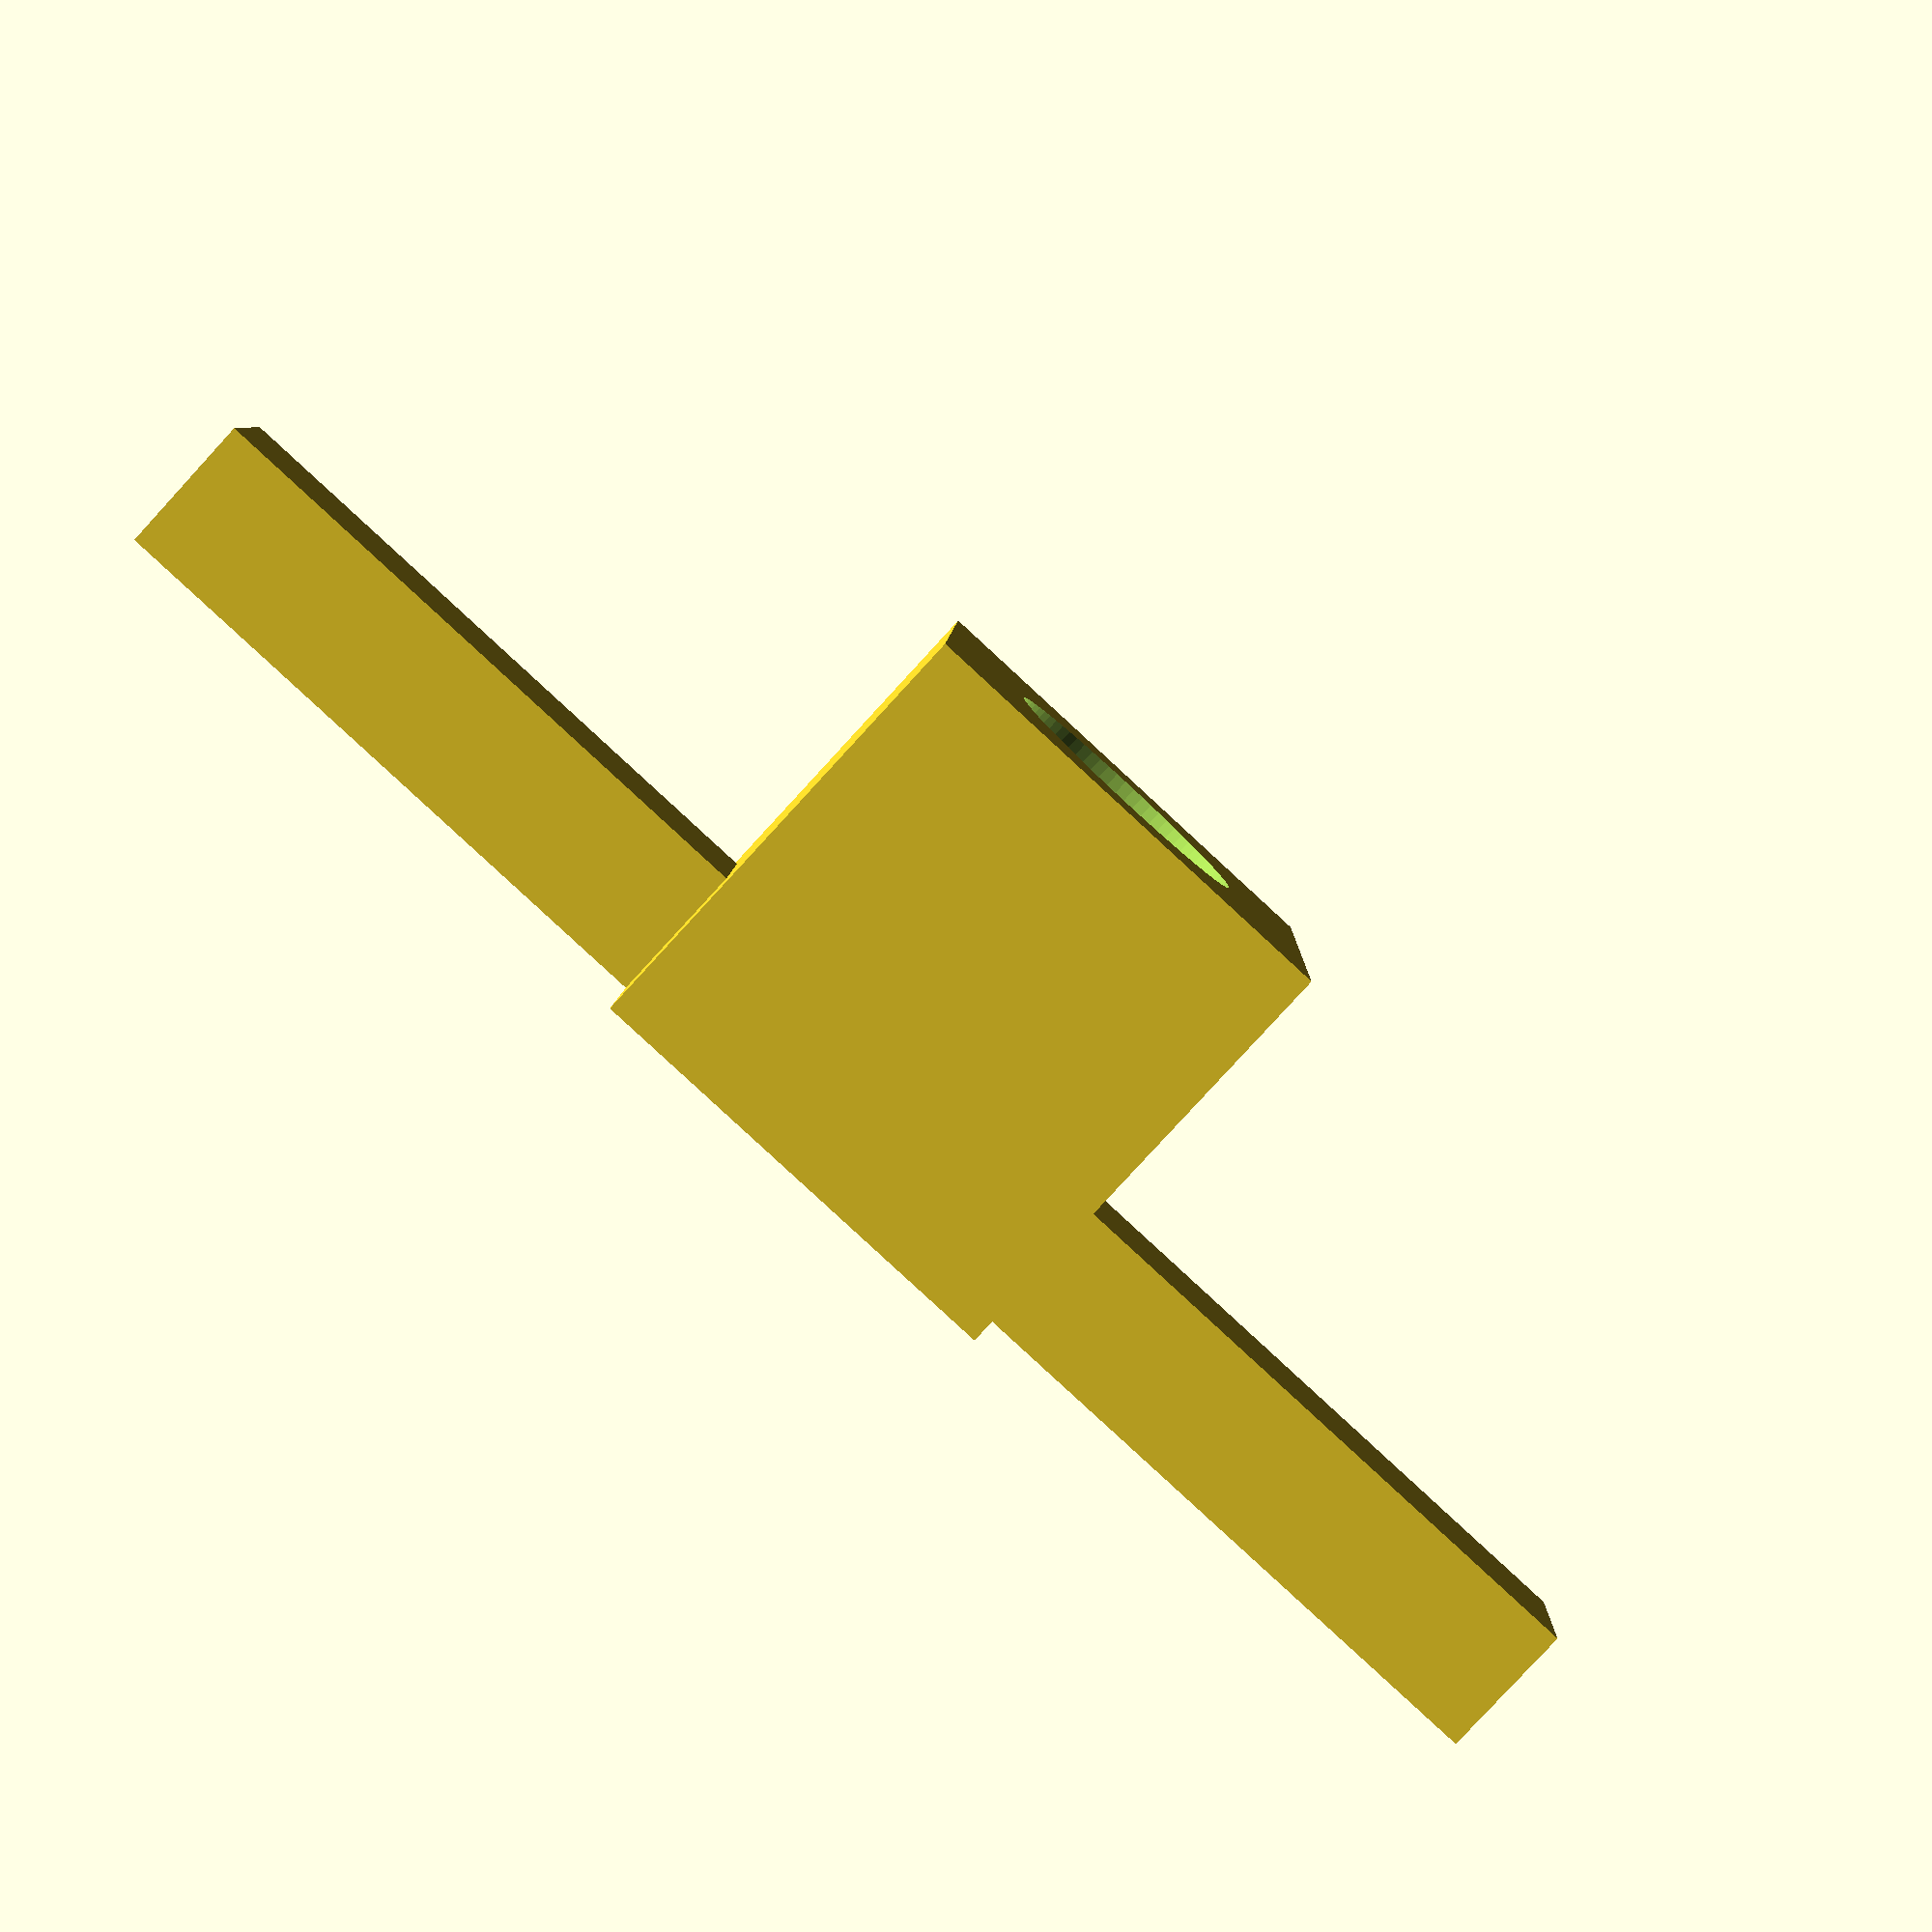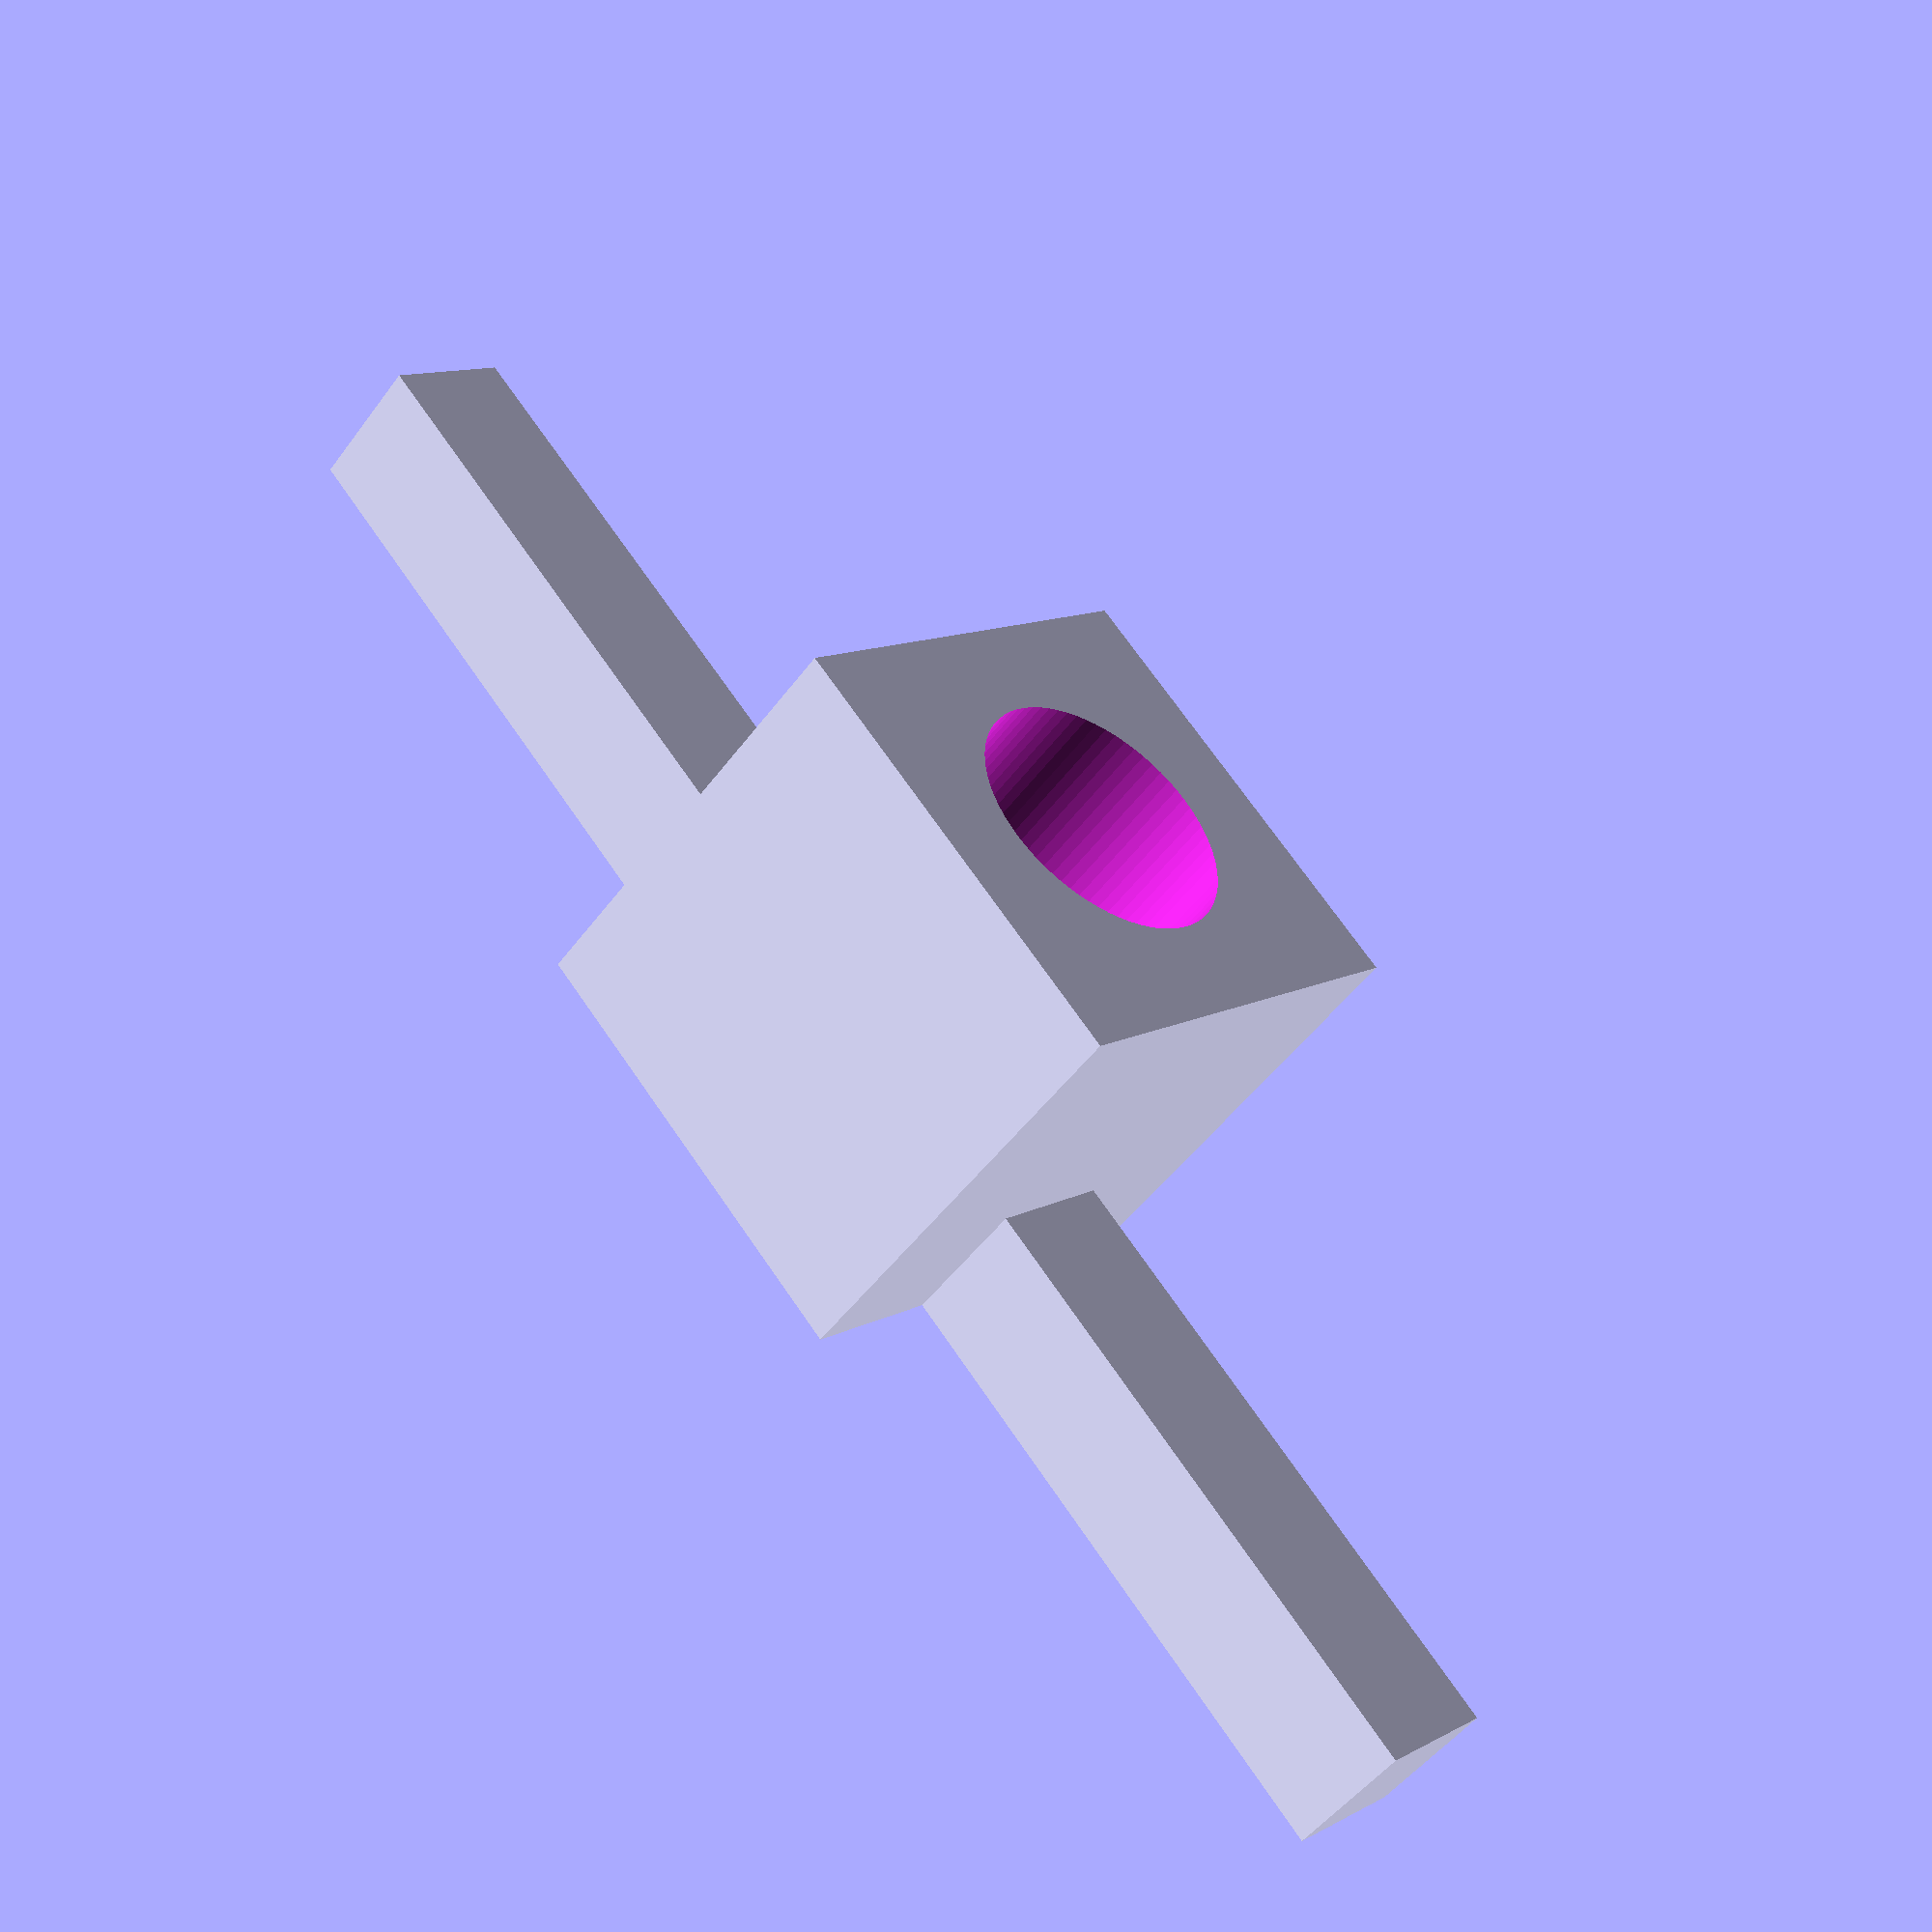
<openscad>
/*

Removable spring hanger to be used with the translation stage (mount_holder.scad) to make it easier to install the springs
Fits into the grove on the mount_holder.scad

*/

$fs =0.2;
$fa = 0.2;

block_height = 8;
block_width = 8;
block_length = 8;

bar_length = 30;
bar_width = 2.5;
bar_height = 2.5;

bushing_d = 4.7;

difference(){
    union(){
        cube([block_width,block_length,block_height],center=true);
        translate([0,0,-block_height/2+bar_height/2]) cube([bar_width,bar_length,bar_height],center=true);
    }
    cylinder(d = bushing_d, h = block_height+2, center=true);
}
</openscad>
<views>
elev=82.0 azim=91.9 roll=317.4 proj=p view=solid
elev=48.0 azim=316.9 roll=325.8 proj=p view=solid
</views>
